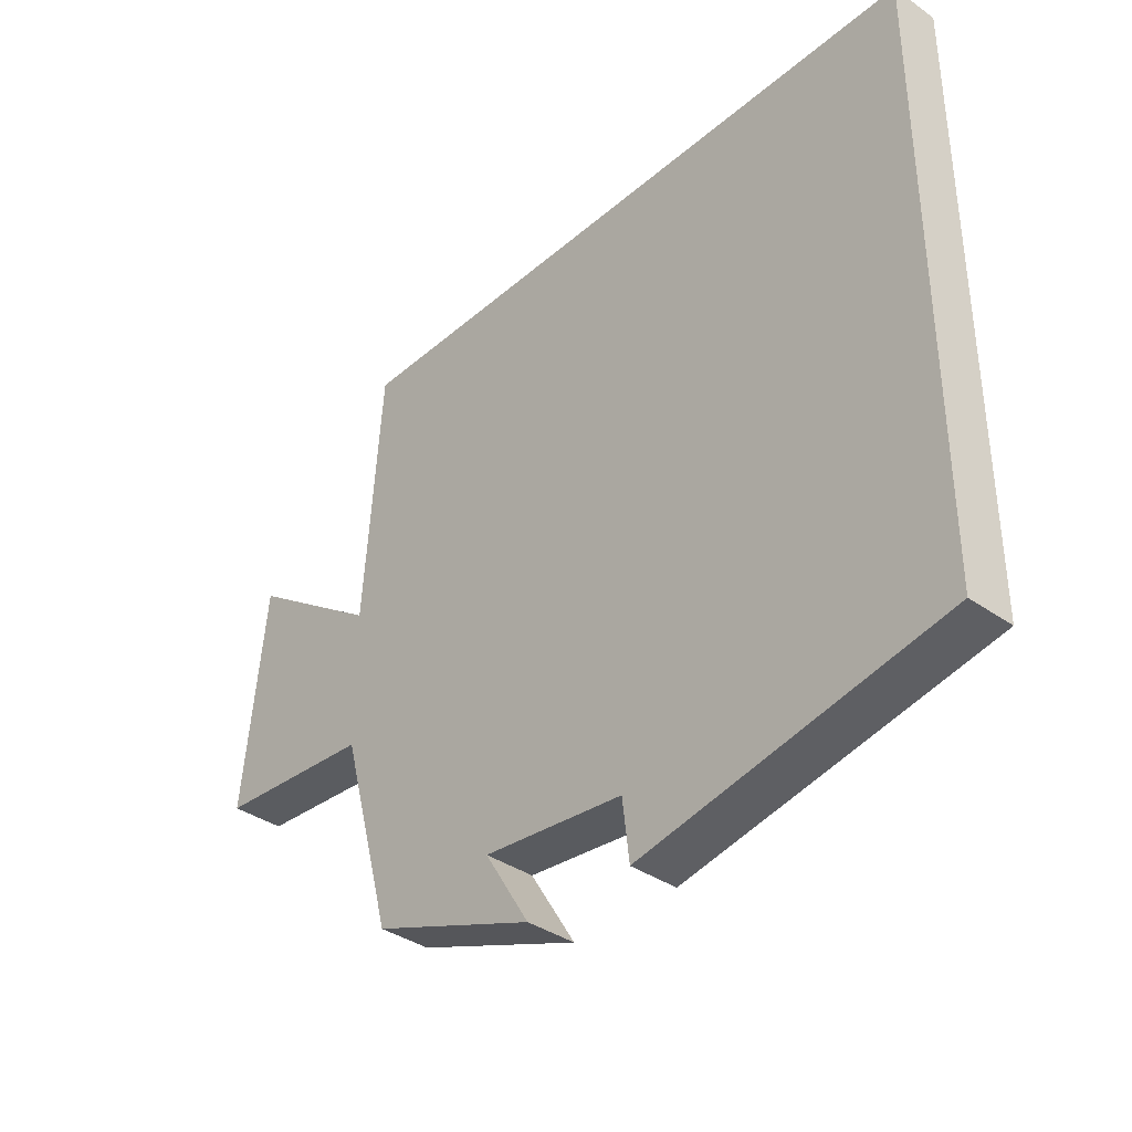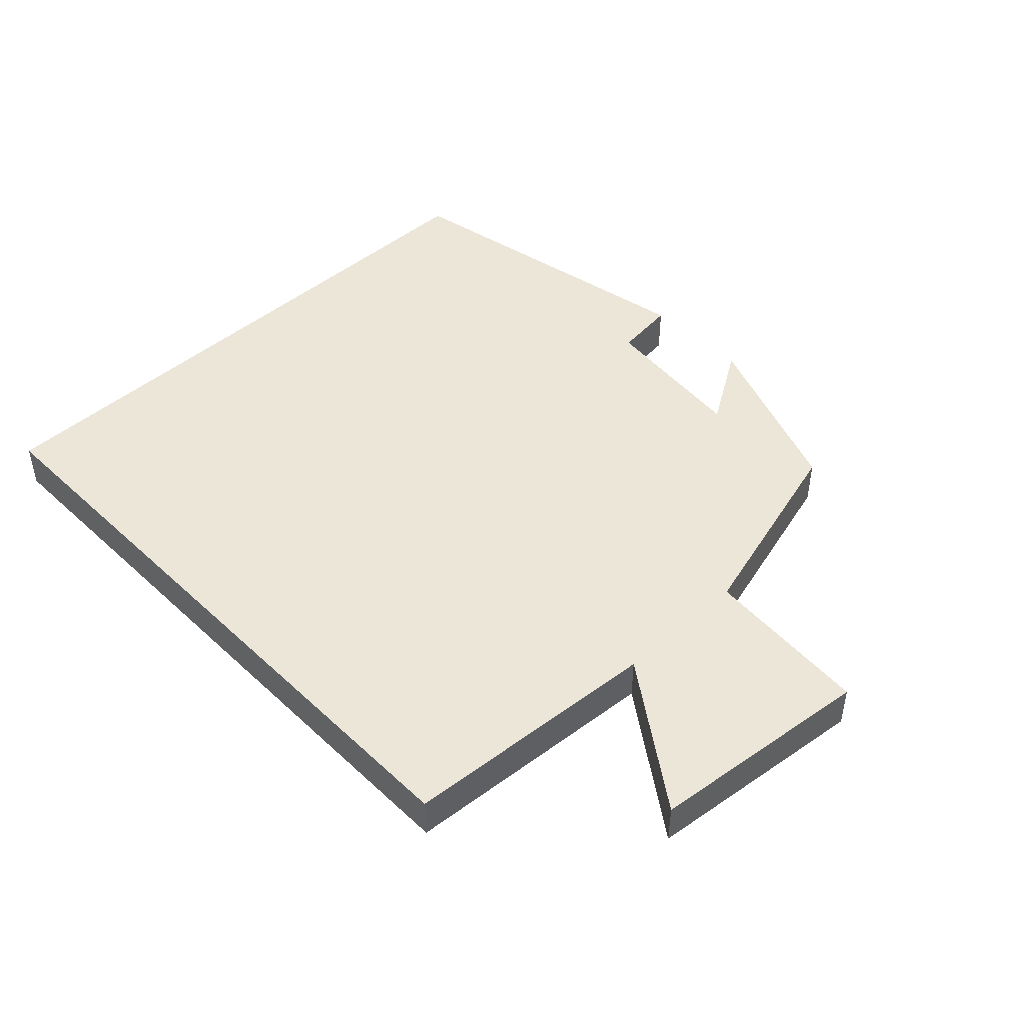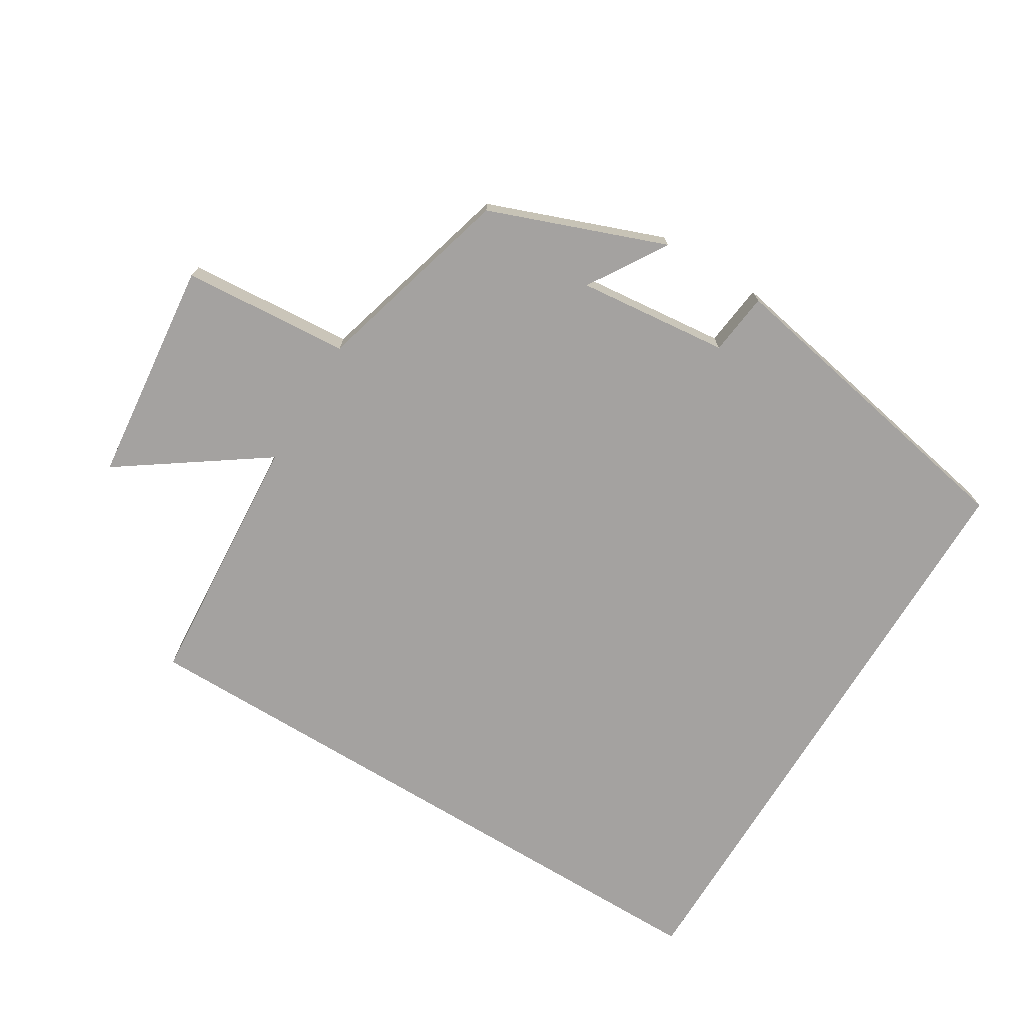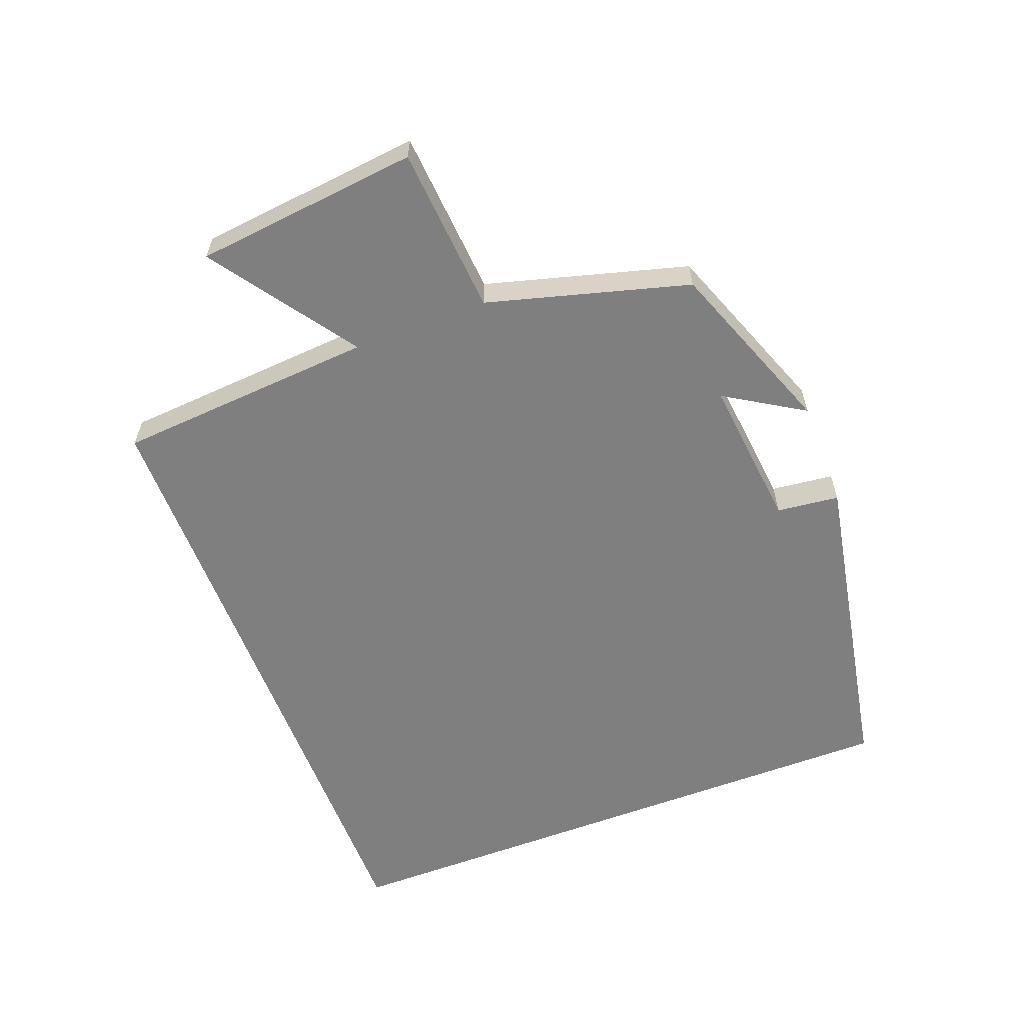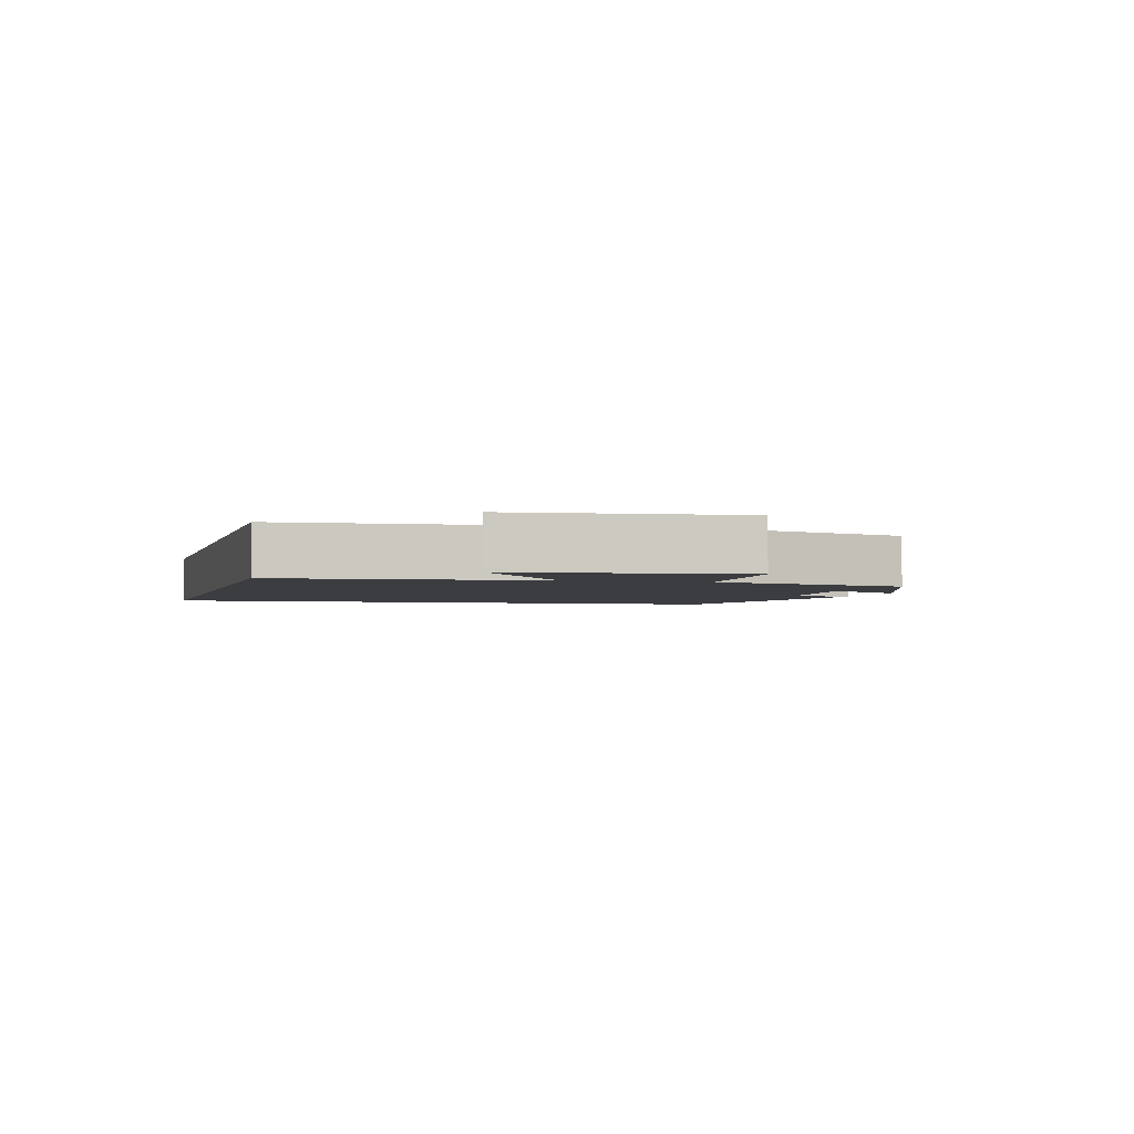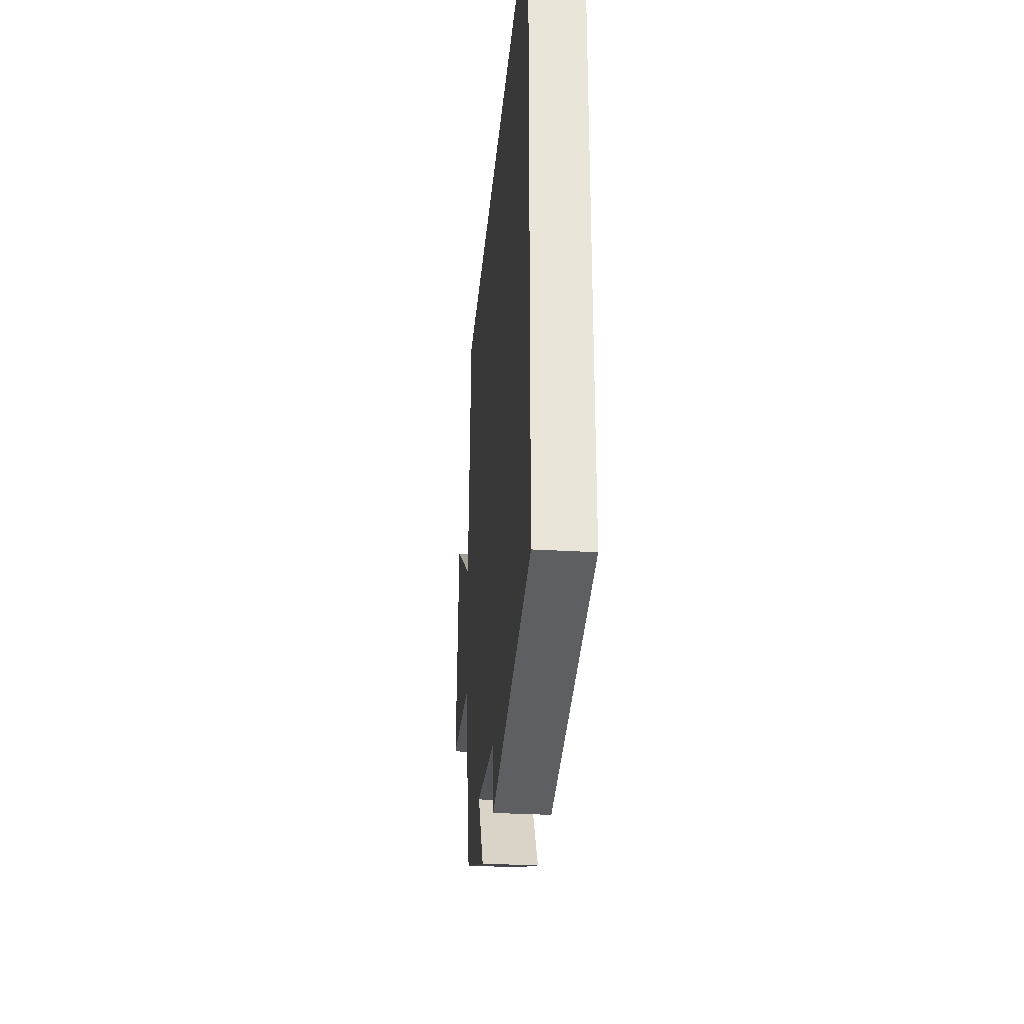
<metadata>
{"format":"obj","ext":"obj","renderer":"f3d","projection":"perspective","resolution":1024,"background":"white","views":[{"elev":-37.1,"azim":-132.1,"up":"+Z"},{"elev":46.2,"azim":46.2,"up":"+Y"},{"elev":-72.7,"azim":148.6,"up":"+Y"},{"elev":-59.8,"azim":110.9,"up":"+Y"},{"elev":-2.6,"azim":74.9,"up":"+Y"},{"elev":-30.1,"azim":-95.0,"up":"+Z"}]}
</metadata>
<code>
v 0.416 0.07 -0.4
v 0.151 0.07 -0.5
v 0.224 0.07 -0.382
v -0.004 0.07 -0.406
v -0.015 0.07 -0.5
v -0.5 0.07 -0.408
v -0.5 0.07 0.5
v 0.472 0.07 0.5
v 0.5 0.07 0.109
v 0.716 0.07 0.26
v 0.752 0.07 -0.078
v 0.5 0.07 -0.097
v 0.416 0 -0.4
v 0.151 0 -0.5
v 0.224 0 -0.382
v -0.004 0 -0.406
v -0.015 0 -0.5
v -0.5 0 -0.408
v -0.5 0 0.5
v 0.472 0 0.5
v 0.5 0 0.109
v 0.716 0 0.26
v 0.752 0 -0.078
v 0.5 0 -0.097
f 9 10 11 12
f 4 5 6 7
f 8 9 12
f 7 8 12
f 4 7 12
f 3 4 12
f 1 2 3 12
f 24 23 22 21
f 19 18 17 16
f 24 21 20
f 24 20 19
f 24 19 16
f 24 16 15
f 24 15 14 13
f 1 13 14 2
f 2 14 15 3
f 3 15 16 4
f 4 16 17 5
f 5 17 18 6
f 6 18 19 7
f 7 19 20 8
f 8 20 21 9
f 9 21 22 10
f 10 22 23 11
f 11 23 24 12
f 12 24 13 1

</code>
